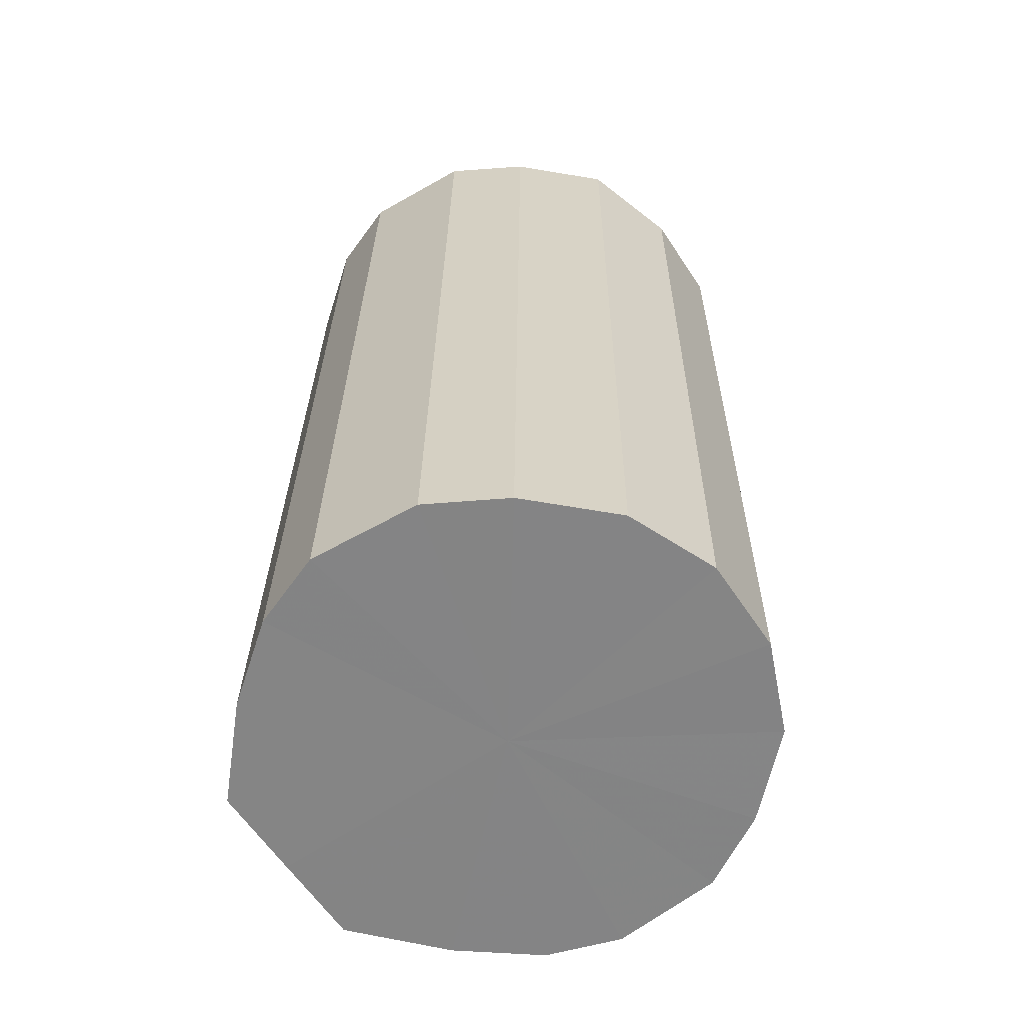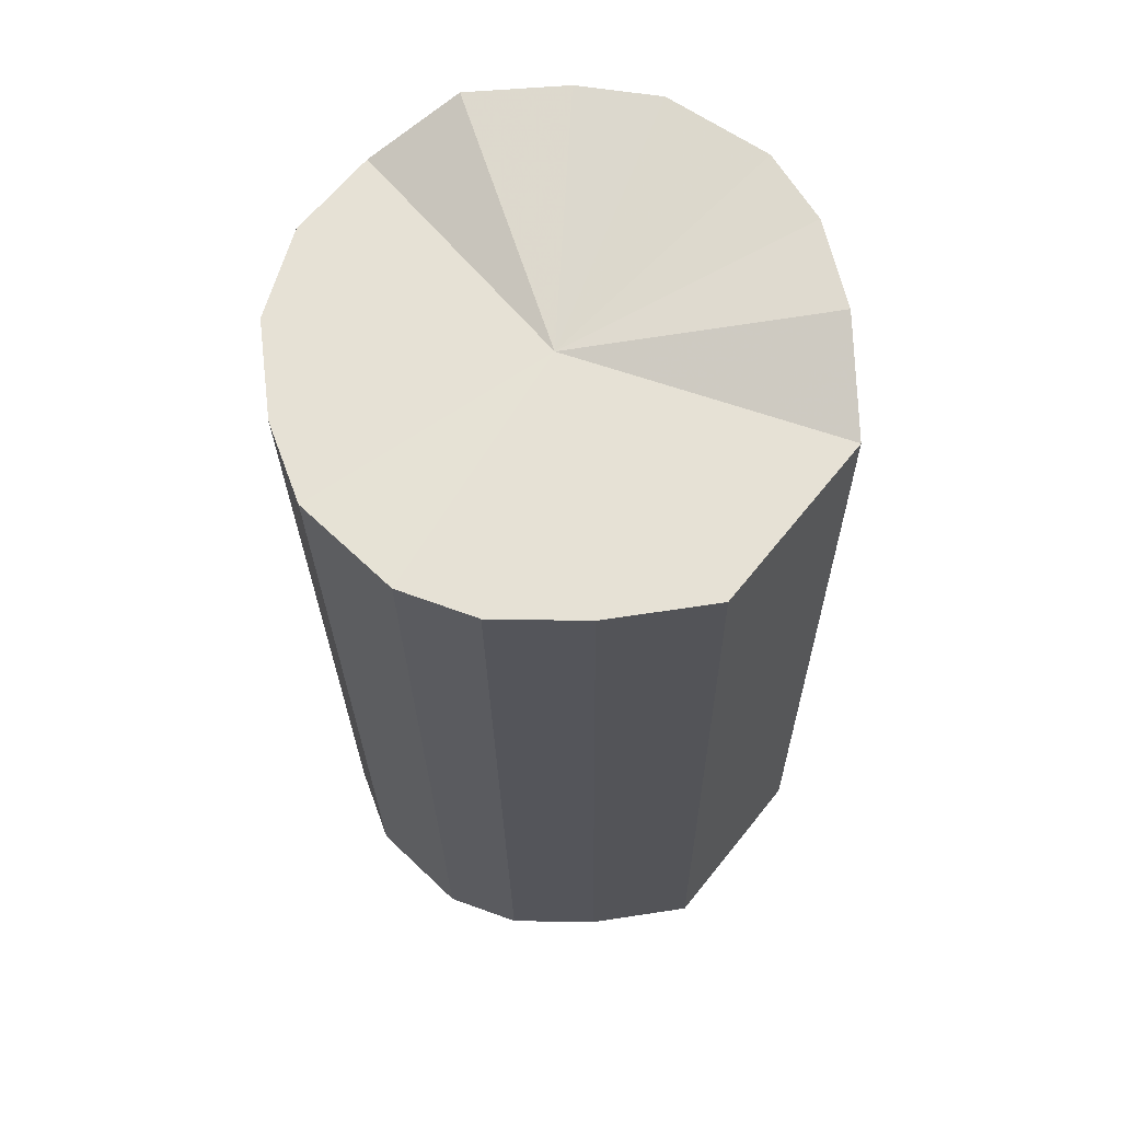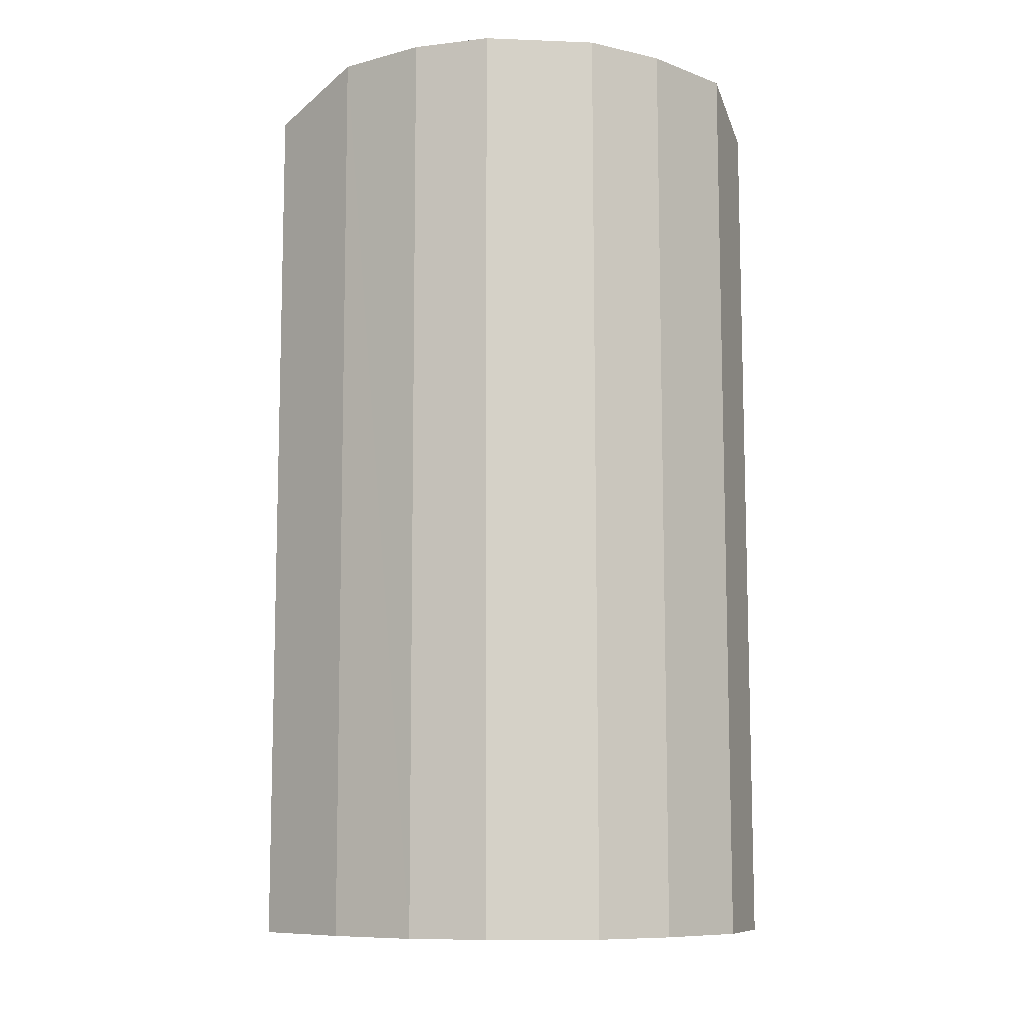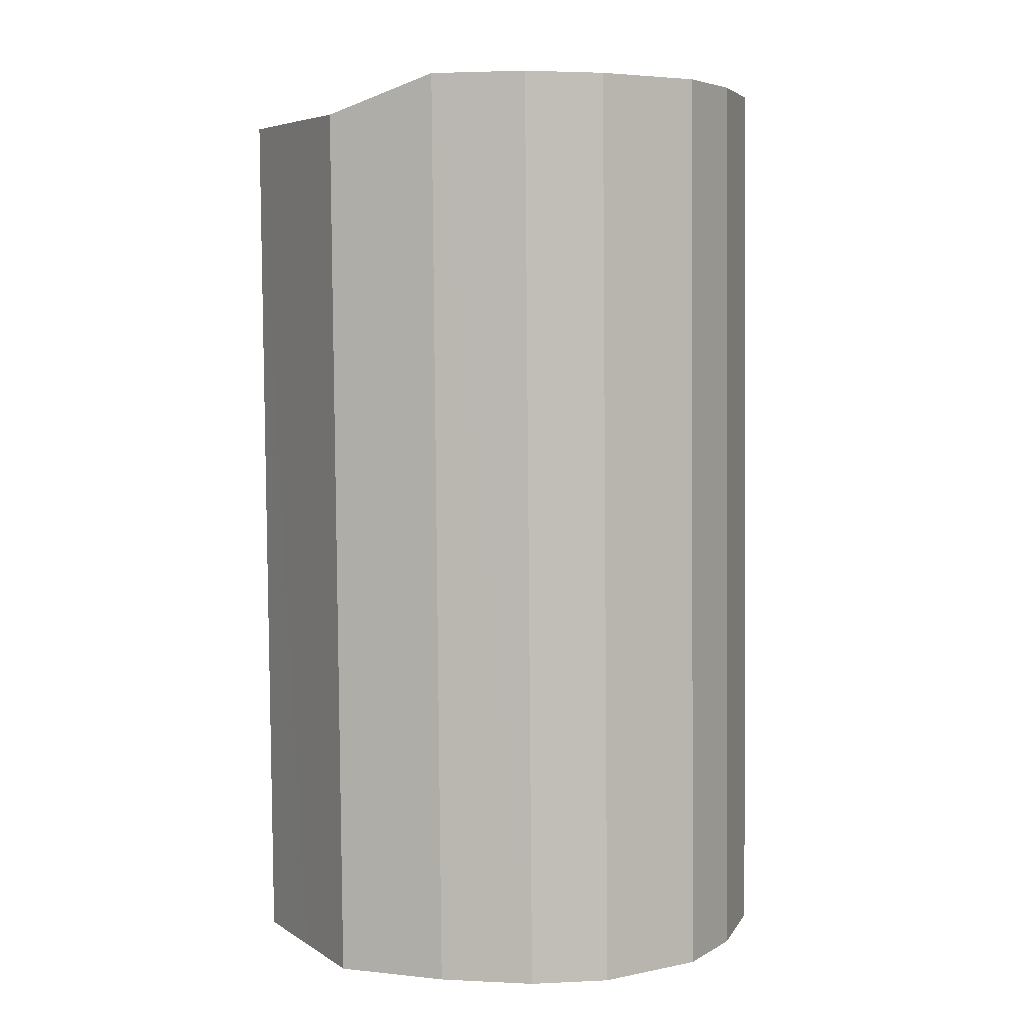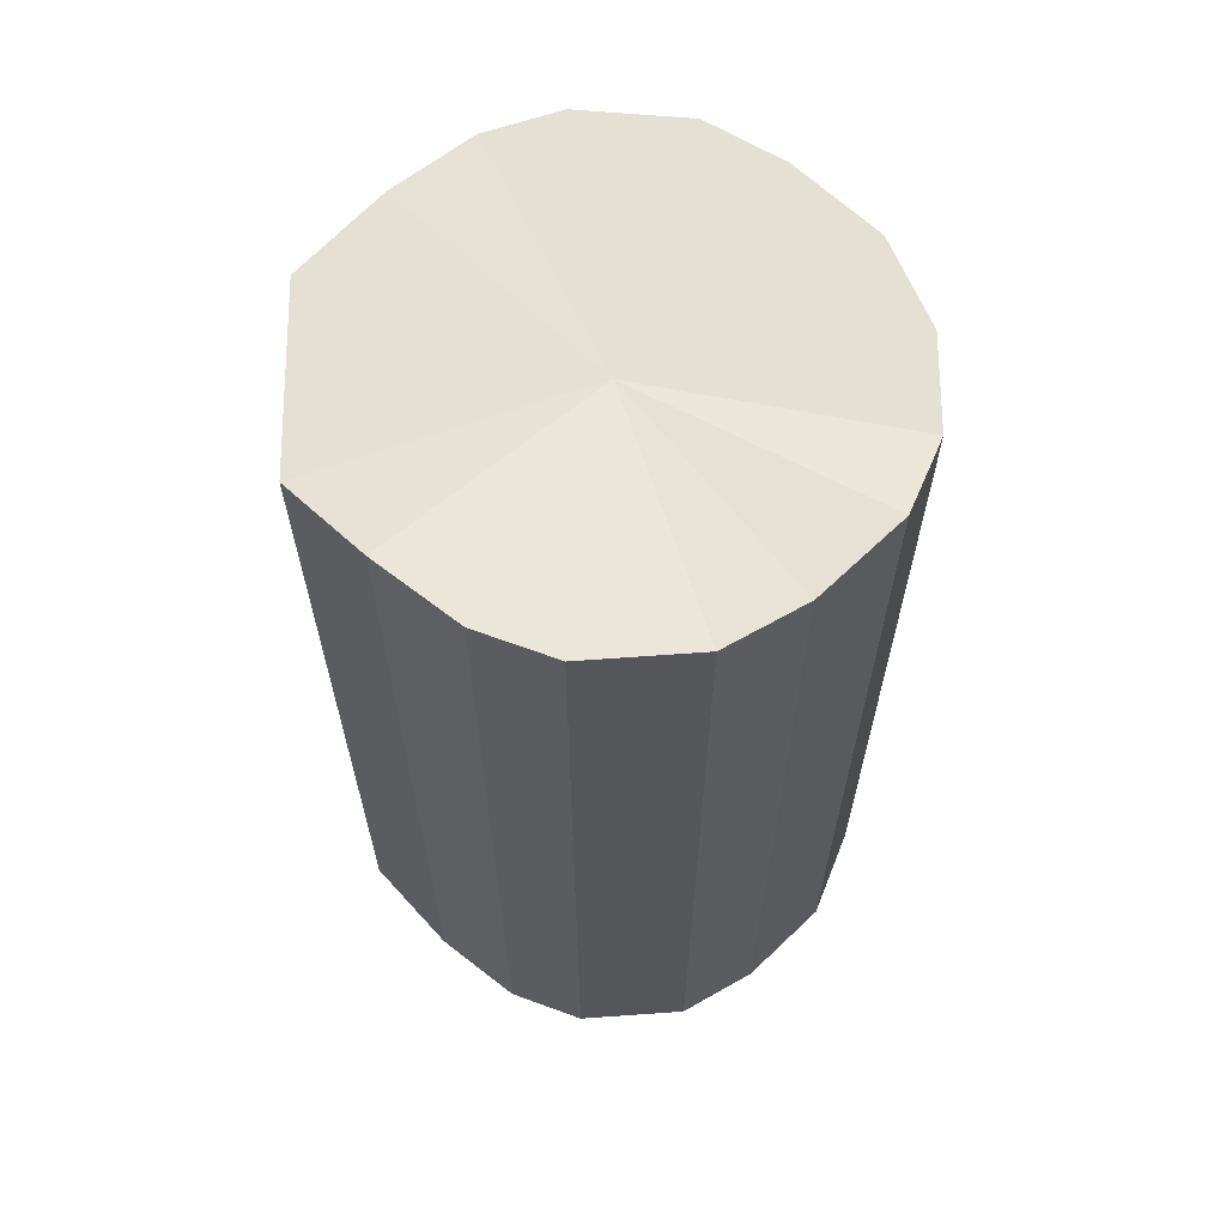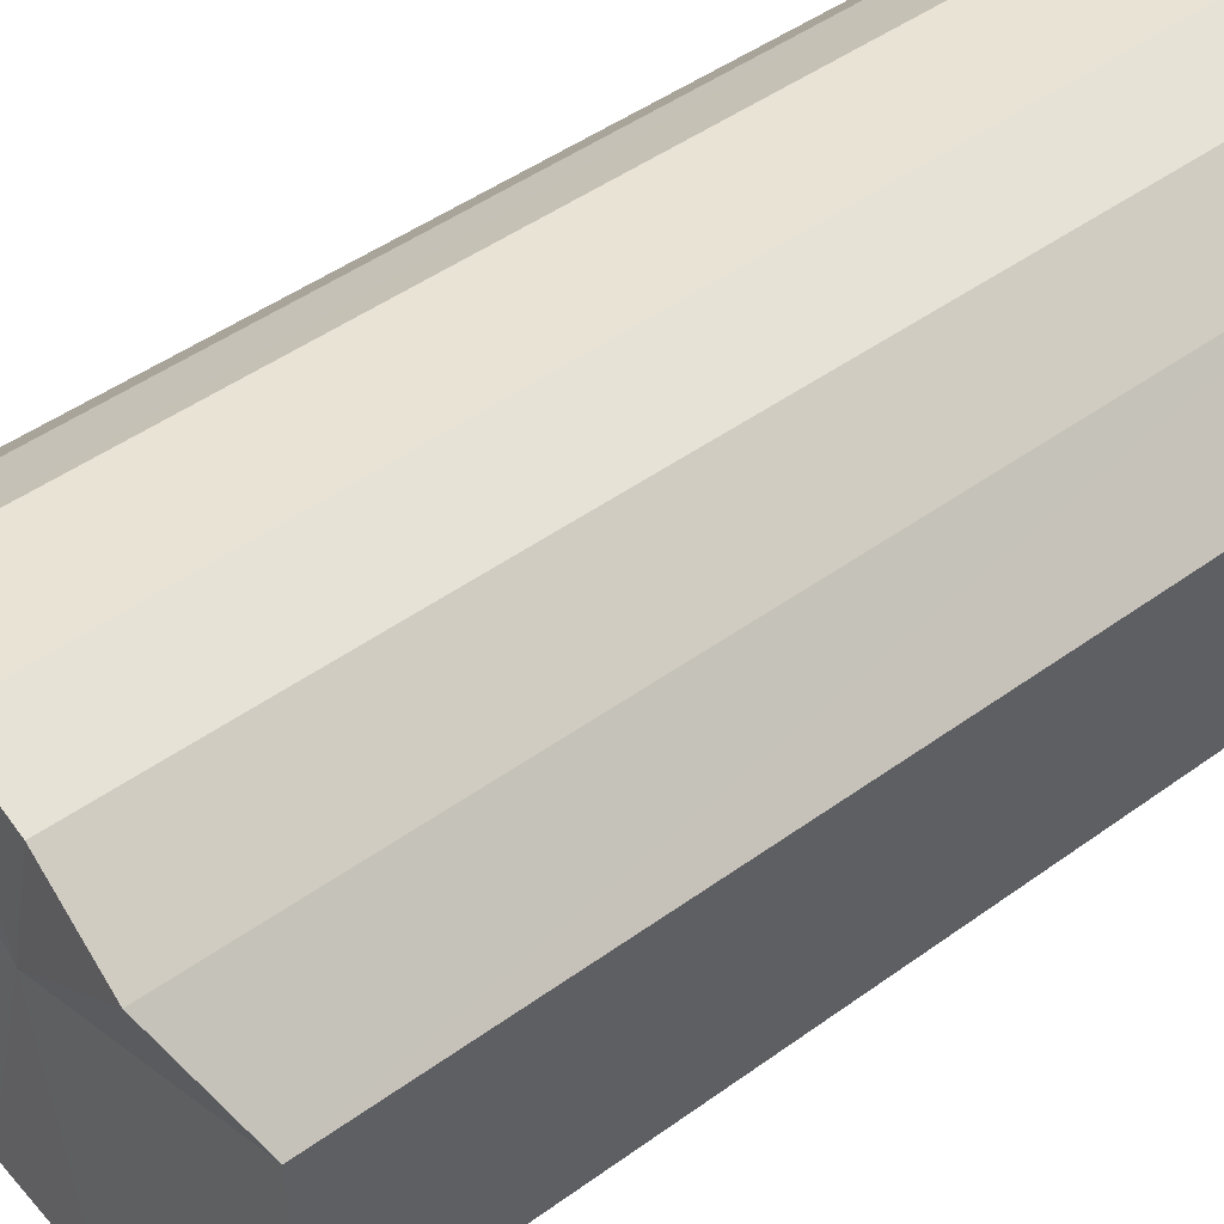
<metadata>
{"format":"obj","ext":"obj","renderer":"f3d","projection":"perspective","resolution":1024,"background":"white","views":[{"elev":-61.5,"azim":33.6,"up":"+Y"},{"elev":64.1,"azim":-141.5,"up":"+Y"},{"elev":-9.0,"azim":-2.4,"up":"+Y"},{"elev":5.5,"azim":-29.2,"up":"+Y"},{"elev":65.3,"azim":-0.4,"up":"+Y"},{"elev":45.3,"azim":-129.4,"up":"+Z"}]}
</metadata>
<code>
o 28799
v 2223 1871 8.087
v 2223 1871 8.113
v 2223 1871 8.083
v 2223 1871 8.135
v 2223 1871 8.109
v 2223 1871 8.062
v 2223 1871 8.058
v 2223 1871 8.151
v 2223 1872 8.131
v 2223 1871 8.04
v 2223 1871 8.036
v 2223 1871 8.159
v 2223 1872 8.147
v 2223 1871 8.025
v 2223 1871 8.021
v 2223 1871 8.157
v 2223 1872 8.154
v 2223 1871 8.018
v 2223 1871 8.014
v 2223 1871 8.146
v 2223 1872 8.152
v 2223 1871 8.021
v 2223 1871 8.017
v 2223 1871 8.127
v 2223 1872 8.141
v 2223 1871 8.033
v 2223 1871 8.029
v 2223 1871 8.103
v 2223 1872 8.122
v 2223 1871 8.053
v 2223 1871 8.048
v 2223 1871 8.077
v 2223 1871 8.098
v 2223 1871 8.073
v 2223 1871 8.083
v 2223 1871 8.113
v 2223 1871 8.109
v 2223 1871 8.135
v 2223 1872 8.131
v 2223 1871 8.058
v 2223 1871 8.087
v 2223 1871 8.036
v 2223 1871 8.062
v 2223 1871 8.151
v 2223 1872 8.147
v 2223 1871 8.021
v 2223 1871 8.04
v 2223 1871 8.014
v 2223 1871 8.025
v 2223 1871 8.159
v 2223 1872 8.154
v 2223 1871 8.017
v 2223 1871 8.018
v 2223 1871 8.029
v 2223 1871 8.021
v 2223 1871 8.157
v 2223 1872 8.152
v 2223 1871 8.048
v 2223 1871 8.033
v 2223 1871 8.073
v 2223 1871 8.053
v 2223 1871 8.146
v 2223 1872 8.141
v 2223 1871 8.098
v 2223 1871 8.077
v 2223 1872 8.122
v 2223 1871 8.103
v 2223 1871 8.127
v 2223 1871 8.089
v 2223 1871 8.113
v 2223 1871 8.087
v 2223 1871 8.135
v 2223 1871 8.062
v 2223 1871 8.151
v 2223 1871 8.04
v 2223 1871 8.159
v 2223 1871 8.025
v 2223 1871 8.157
v 2223 1871 8.018
v 2223 1871 8.146
v 2223 1871 8.021
v 2223 1871 8.127
v 2223 1871 8.033
v 2223 1871 8.103
v 2223 1871 8.053
v 2223 1871 8.077
v 2223 1871 8.084
v 2223 1871 8.083
v 2223 1871 8.109
v 2223 1871 8.058
v 2223 1872 8.131
v 2223 1871 8.036
v 2223 1872 8.147
v 2223 1871 8.021
v 2223 1872 8.154
v 2223 1871 8.014
v 2223 1872 8.152
v 2223 1871 8.017
v 2223 1872 8.141
v 2223 1871 8.029
v 2223 1872 8.122
v 2223 1871 8.048
v 2223 1871 8.098
v 2223 1871 8.073
f 1 2 3
f 2 4 5
f 6 1 7
f 4 8 9
f 10 6 11
f 8 12 13
f 14 10 15
f 12 16 17
f 18 14 19
f 16 20 21
f 22 18 23
f 20 24 25
f 26 22 27
f 24 28 29
f 30 26 31
f 28 32 33
f 32 30 34
f 35 36 37
f 37 38 39
f 40 41 35
f 42 43 40
f 39 44 45
f 46 47 42
f 48 49 46
f 45 50 51
f 52 53 48
f 54 55 52
f 51 56 57
f 58 59 54
f 60 61 58
f 57 62 63
f 64 65 60
f 66 67 64
f 63 68 66
f 69 70 71
f 69 72 70
f 69 71 73
f 69 74 72
f 69 73 75
f 69 76 74
f 69 75 77
f 69 78 76
f 69 77 79
f 69 80 78
f 69 79 81
f 69 82 80
f 69 81 83
f 69 84 82
f 69 83 85
f 69 86 84
f 69 85 86
f 87 88 89
f 87 90 88
f 87 89 91
f 87 92 90
f 87 91 93
f 87 94 92
f 87 93 95
f 87 96 94
f 87 95 97
f 87 98 96
f 87 97 99
f 87 100 98
f 87 99 101
f 87 102 100
f 87 101 103
f 87 104 102
f 87 103 104

</code>
